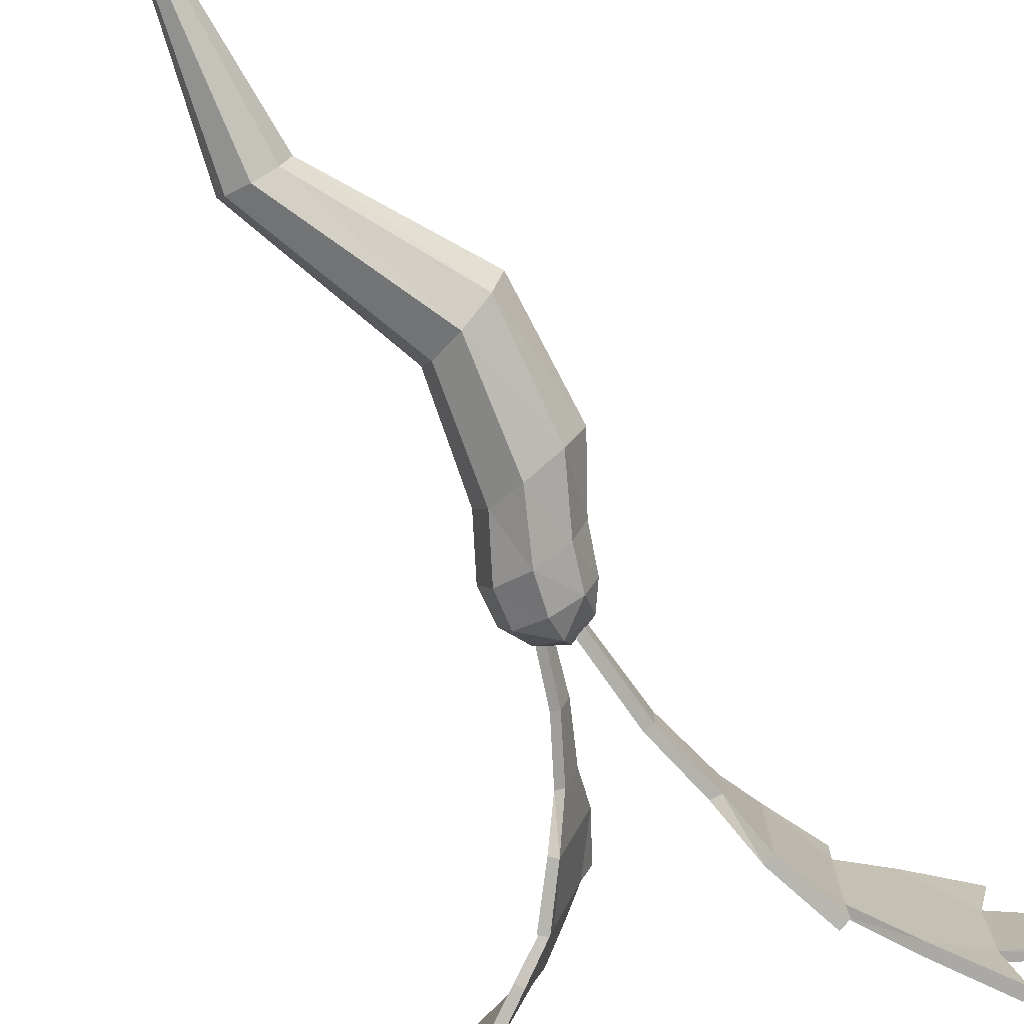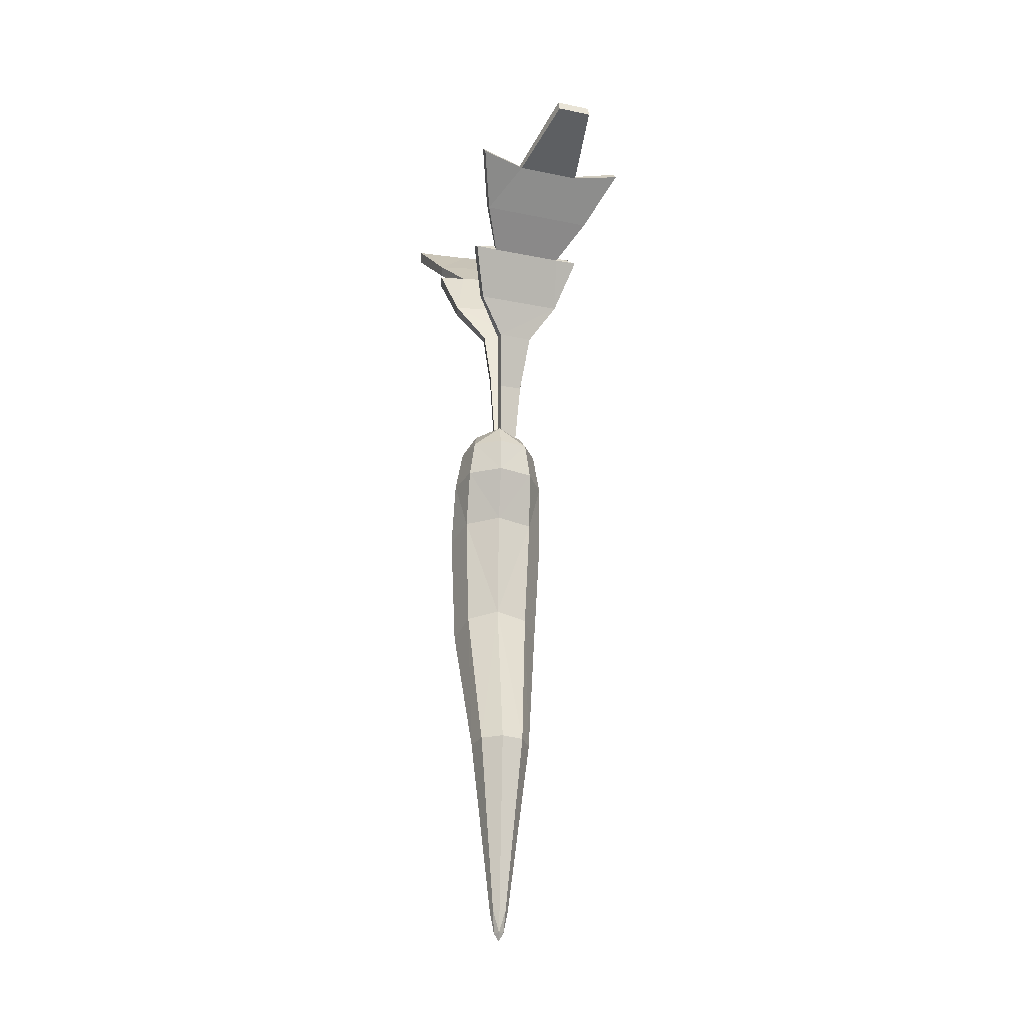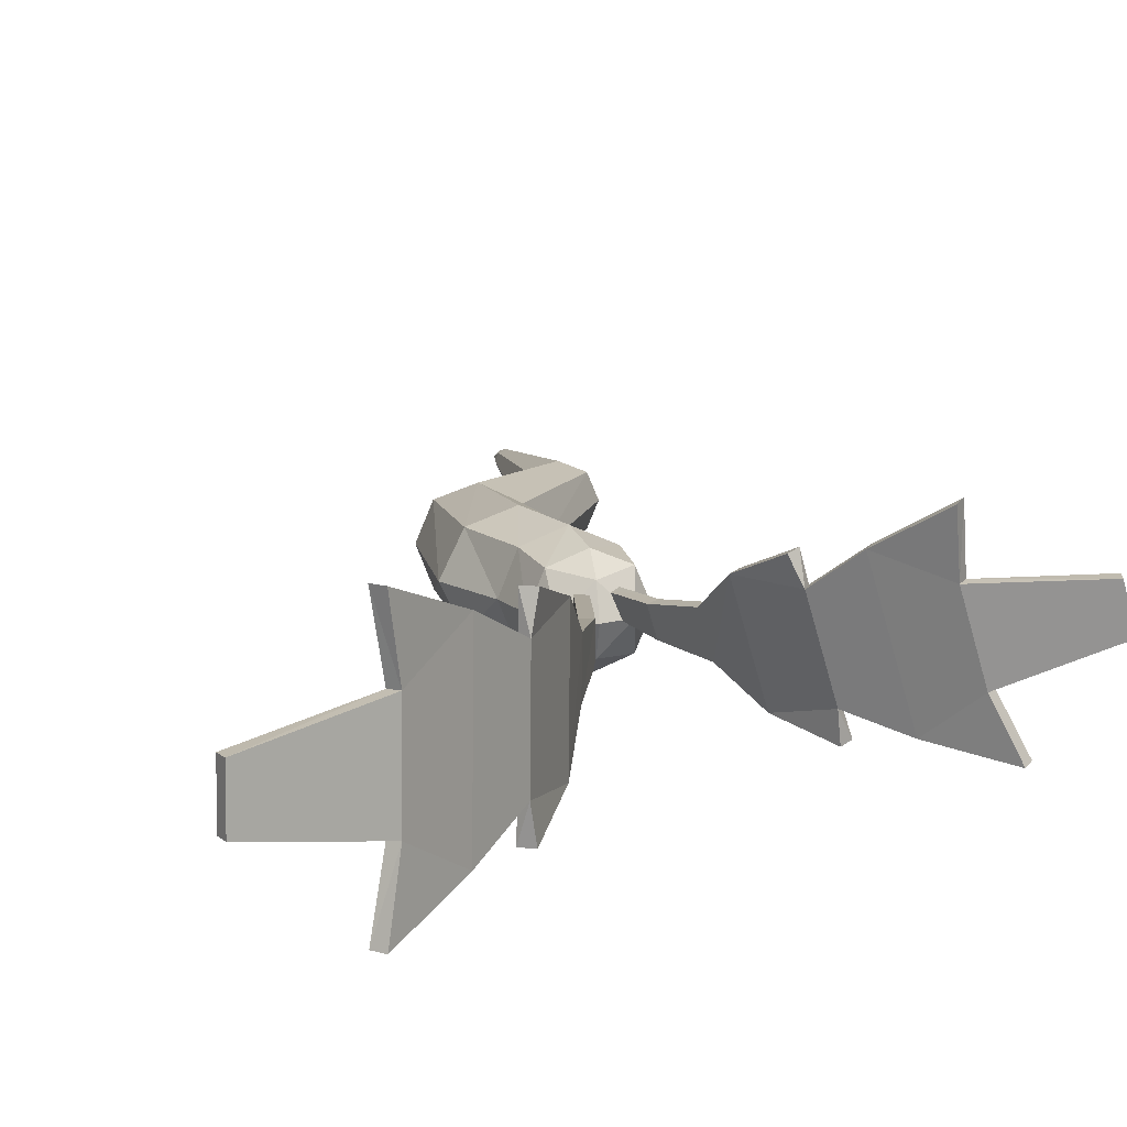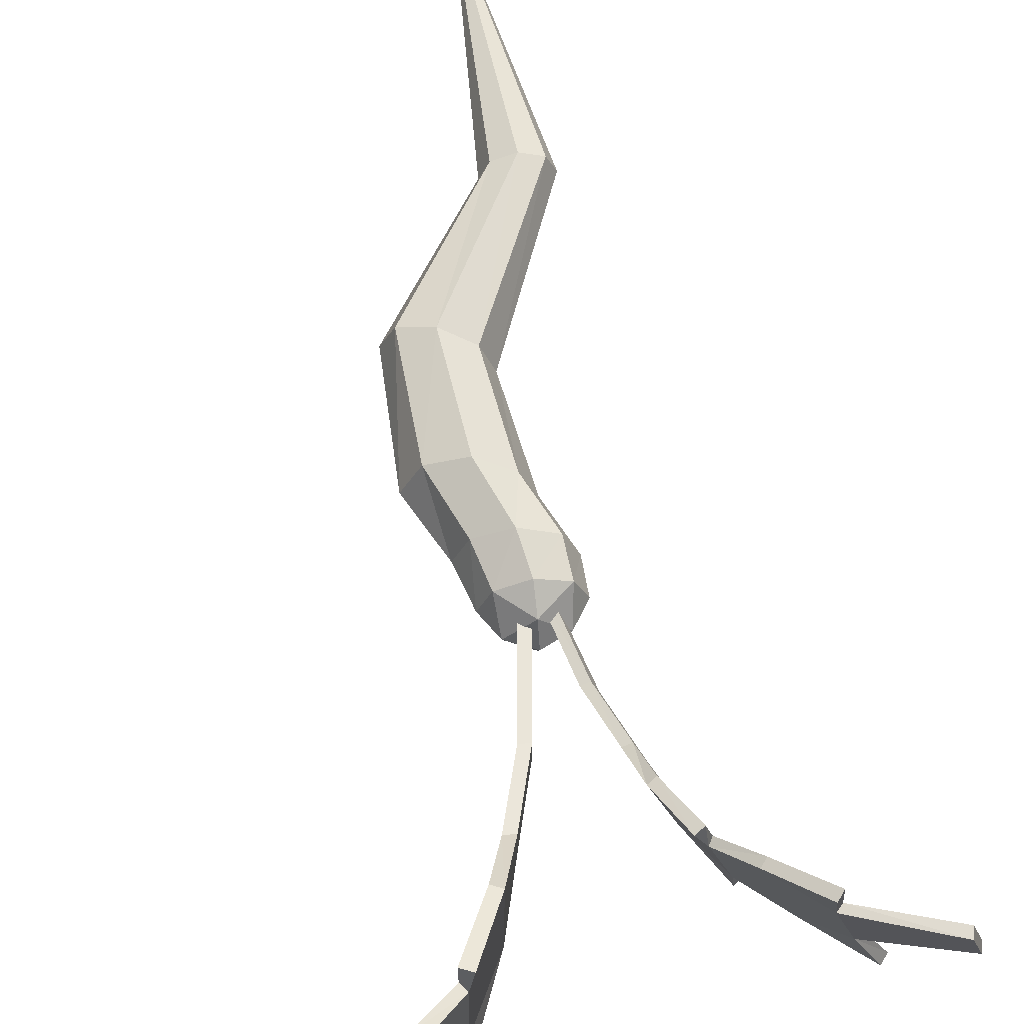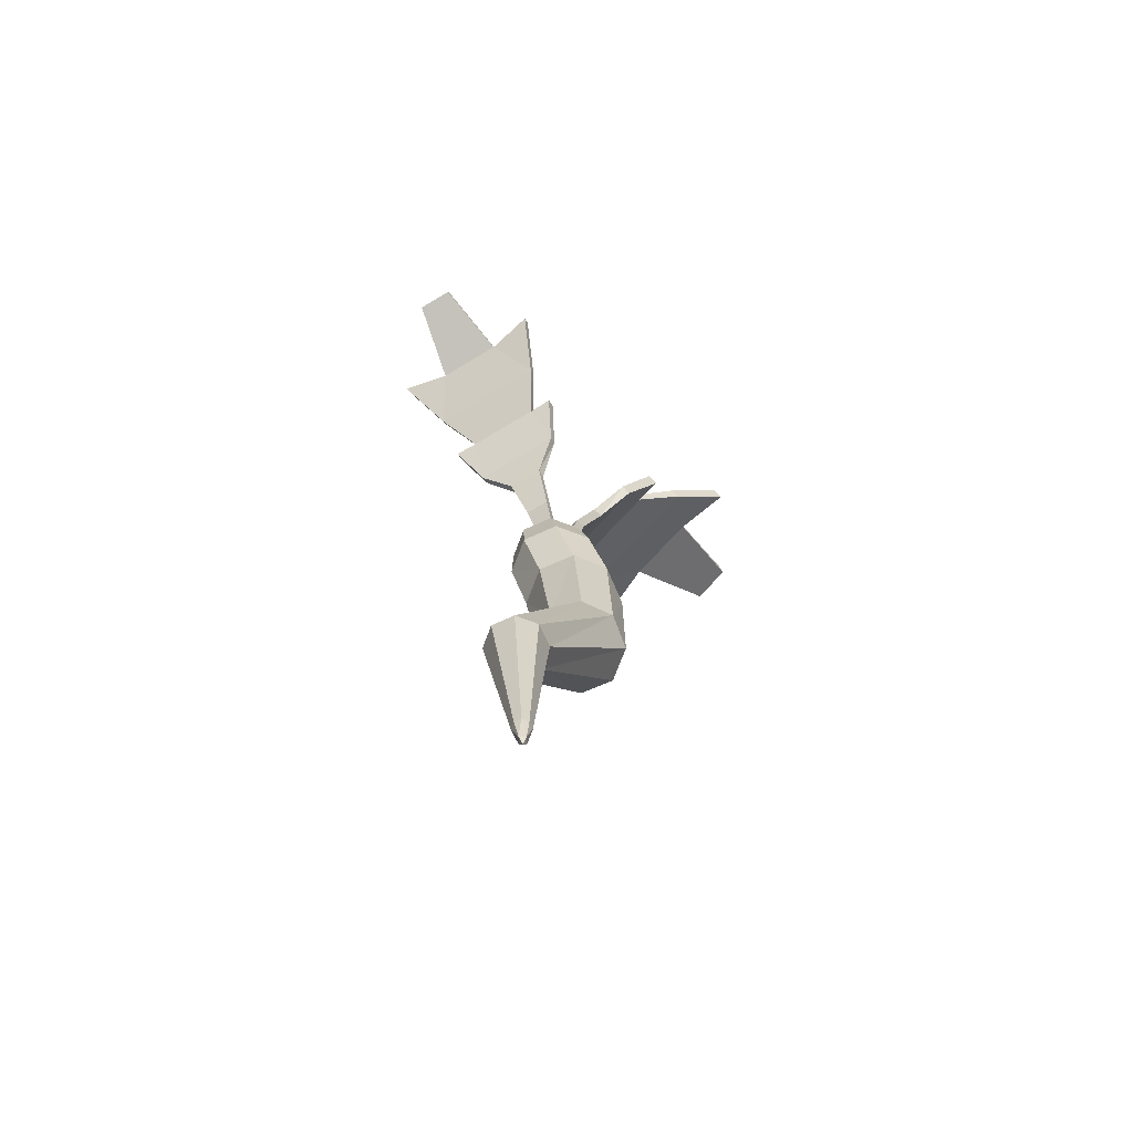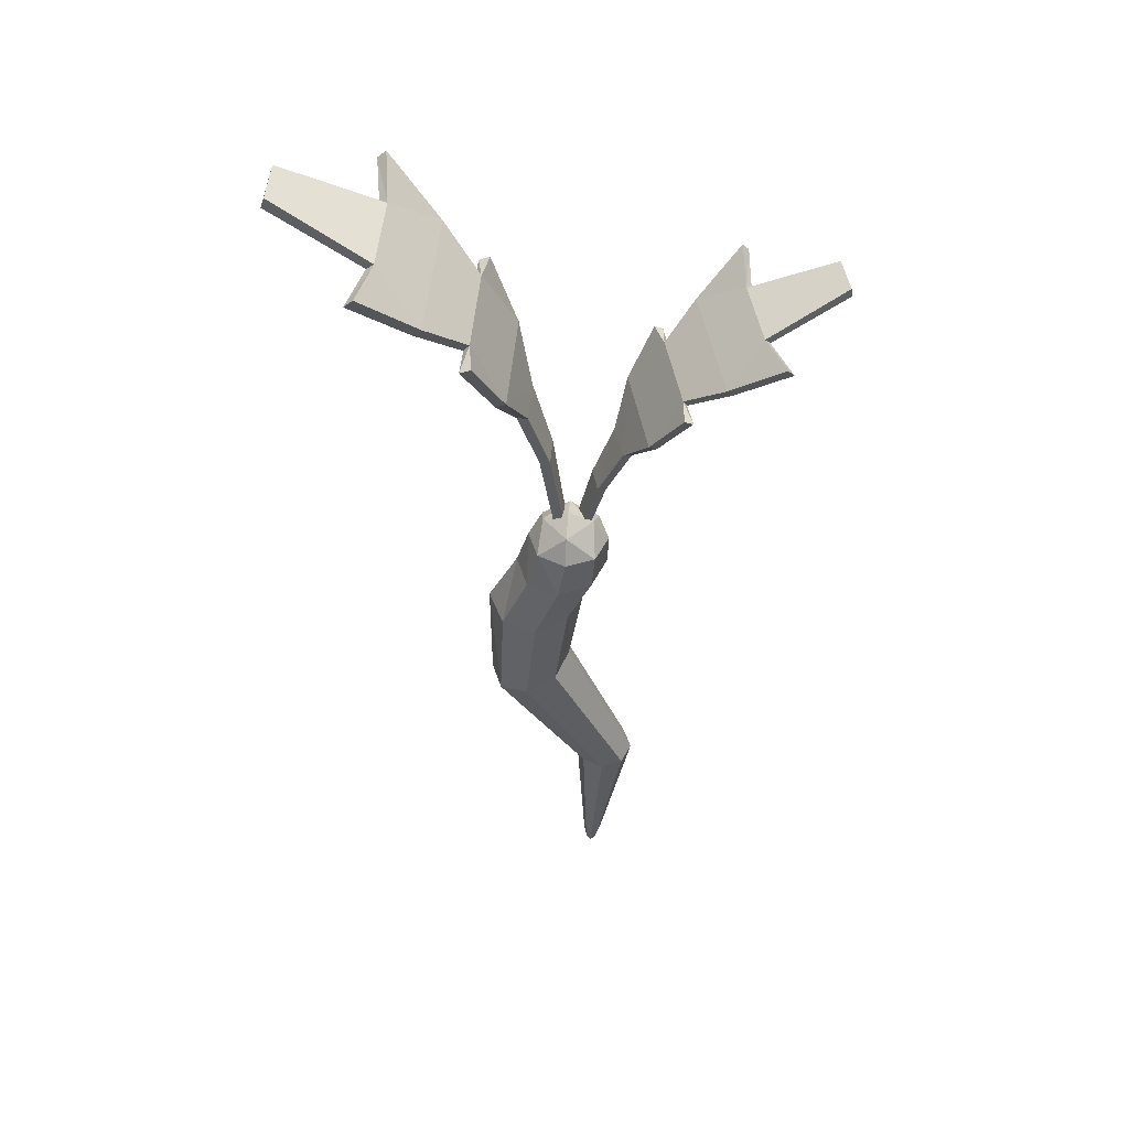
<metadata>
{"format":"obj","ext":"obj","renderer":"f3d","projection":"perspective","resolution":1024,"background":"white","views":[{"elev":-75.4,"azim":27.3,"up":"+Z"},{"elev":-26.4,"azim":-95.2,"up":"+Y"},{"elev":11.9,"azim":170.4,"up":"+Z"},{"elev":61.9,"azim":172.0,"up":"+Z"},{"elev":-72.2,"azim":-43.0,"up":"+Y"},{"elev":50.7,"azim":-175.2,"up":"+Y"}]}
</metadata>
<code>
o Carrot_2_Cylinder.013
v 0.01266 -0.03988 -0.01402
v -9.8e-05 0.02587 -0.01279
v 0.02182 -0.04359 -0.009924
v 0.008875 0.02587 -0.009072
v 0.02561 -0.04512 -4.6e-05
v 0.01259 0.02587 -9.9e-05
v 0.02182 -0.04359 0.009833
v 0.008875 0.02587 0.008874
v 0.01266 -0.03988 0.01392
v -9.8e-05 0.02587 0.01259
v 0.003501 -0.03618 0.009833
v -0.009072 0.02587 0.008874
v -0.000292 -0.03465 -4.6e-05
v -0.01279 0.02587 -9.9e-05
v 0.003501 -0.03618 -0.009924
v -0.009072 0.02587 -0.009072
v 0.008985 0.02587 -0.008807
v -2.6e-05 0.03341 -0.008055
v -2.5e-05 0.03341 0.007718
v -0.007913 0.03341 -0.000169
v -2.6e-05 0.03714 -0.000174
v 0.00791 0.03341 -0.000169
v -0.009106 -0.1422 -0.00288
v -0.007091 -0.1423 -0.00205
v -0.006256 -0.1423 -4.6e-05
v -0.007091 -0.1423 0.001959
v -0.009106 -0.1422 0.002789
v -0.01112 -0.1422 0.001959
v -0.01196 -0.1422 -4.6e-05
v -0.01112 -0.1422 -0.00205
v -0.008652 -0.1489 0.00145
v -0.008652 -0.1489 -0.001541
v -0.01016 -0.1489 -4.6e-05
v -0.008487 -0.1514 -4.6e-05
v -0.007148 -0.149 -4.6e-05
v -0.003319 -0.08812 -4.6e-05
v -0.006092 -0.08805 -0.006703
v -0.01948 -0.08774 0.006612
v -0.01278 -0.0879 0.009369
v -0.01278 -0.0879 -0.00946
v -0.01948 -0.08774 -0.006703
v -0.006092 -0.08805 0.006612
v -0.02225 -0.08768 -4.6e-05
v 0.002084 0.0141 -0.01503
v 0.009312 -0.004488 -0.01578
v 0.02027 -0.006308 -0.01117
v 0.01222 0.01328 -0.01063
v 0.02571 -0.006086 -4.6e-05
v 0.01638 0.0129 -2.1e-05
v 0.02027 -0.006308 0.01108
v 0.01222 0.01328 0.01059
v 0.009312 -0.004488 0.01569
v 0.002085 0.0141 0.01498
v -0.000718 -0.001665 0.01108
v -0.008144 0.01482 0.01059
v -0.005253 -0.000907 -4.6e-05
v -0.01242 0.01507 -2.1e-05
v -0.000718 -0.001665 -0.01117
v -0.008145 0.01482 -0.01063
v 0.000243 0.02562 0.004371
v 0.005285 0.0619 0.006693
v 0.0163 0.09885 0.01935
v 0.02641 0.1188 0.01675
v 0.01141 0.08307 0.009182
v 0.02483 0.118 0.02552
v 0.03802 0.1315 0.02492
v 0.05158 0.1454 0.0153
v 0.08102 0.1613 0.009808
v 0.05413 0.1488 0.03321
v 0.000306 0.02619 -0.000751
v 0.005332 0.06194 -0.002475
v 0.01661 0.09885 -0.01443
v 0.02667 0.1188 -0.01165
v 0.01151 0.0828 -0.004385
v 0.02525 0.118 -0.02045
v 0.03843 0.1315 -0.0196
v 0.05181 0.1454 -0.009743
v 0.08114 0.1613 -0.003709
v 0.05468 0.1488 -0.0276
v 0.05414 0.1434 -0.009604
v 0.008486 0.06164 0.006727
v 0.003286 0.02486 0.004382
v 0.05392 0.1434 0.01521
v 0.01477 0.083 0.009257
v 0.01944 0.09738 0.01937
v 0.02819 0.1164 0.01674
v 0.02831 0.1165 0.02557
v 0.04052 0.1291 0.02494
v 0.0569 0.1461 0.03324
v 0.08221 0.1578 0.009799
v 0.003377 0.02529 -0.000717
v 0.008514 0.06166 -0.002431
v 0.01974 0.09738 -0.01439
v 0.01486 0.08277 -0.004391
v 0.02845 0.1164 -0.01161
v 0.02873 0.1165 -0.02043
v 0.04092 0.1291 -0.01958
v 0.05746 0.1461 -0.02758
v 0.08233 0.1578 -0.003678
v -0.07589 0.1219 0.02501
v -0.04953 0.1153 0.0379
v -0.03691 0.1025 0.02774
v -0.02596 0.09328 0.02558
v -0.02787 0.09291 0.01856
v -0.0158 0.0662 0.009934
v -0.01858 0.07815 0.01884
v -0.009315 0.04937 0.00708
v -0.002284 0.01994 0.004891
v -0.07905 0.1214 0.01435
v -0.06379 0.113 -0.01017
v -0.04735 0.1008 -0.007443
v -0.03675 0.09153 -0.01078
v -0.03452 0.09183 -0.003852
v -0.0265 0.07686 -0.007838
v -0.01905 0.06587 -0.000848
v -0.05684 0.1118 0.00334
v -0.003403 0.01939 0.000854
v -0.0115 0.04901 -0.000145
v -0.05102 0.1127 0.02295
v -0.0476 0.1178 0.03721
v -0.07529 0.1249 0.0247
v -0.04935 0.1145 0.02247
v -0.03517 0.1047 0.02712
v -0.02338 0.09484 0.02472
v -0.01318 0.06652 0.00911
v -0.02668 0.09498 0.01812
v -0.01626 0.07963 0.01809
v -0.006837 0.04987 0.006334
v 4.7e-05 0.02094 0.004156
v -0.06186 0.1154 -0.01086
v -0.07845 0.1243 0.01402
v -0.05522 0.1136 0.002671
v -0.04561 0.103 -0.008062
v -0.03416 0.09309 -0.01161
v -0.01641 0.06622 -0.00161
v -0.03334 0.0939 -0.004318
v -0.02418 0.07834 -0.008607
v -0.009013 0.04949 -0.000903
v -0.001088 0.02027 0.000111
f 15 45 1
f 48 7 5
f 50 9 7
f 52 11 9
f 54 13 11
f 13 58 15
f 18 22 17
f 1 46 3
f 36 24 37
f 3 48 5
f 17 22 6
f 8 19 10
f 12 20 14
f 16 18 2
f 19 20 12
f 2 18 4
f 10 19 12
f 22 19 8
f 14 20 16
f 6 22 8
f 20 18 16
f 57 16 59
f 12 57 55
f 10 55 53
f 8 53 51
f 6 51 49
f 6 47 17
f 44 4 47
f 23 32 30
f 39 28 27
f 40 30 41
f 37 23 40
f 36 26 25
f 38 29 28
f 42 27 26
f 41 29 43
f 13 41 43
f 30 33 29
f 28 31 27
f 27 31 26
f 26 35 25
f 24 32 23
f 35 32 24
f 31 33 34
f 33 32 34
f 25 35 24
f 29 33 28
f 35 31 34
f 9 42 7
f 13 38 11
f 7 36 5
f 1 37 40
f 15 40 41
f 11 39 9
f 3 36 37
f 44 58 59
f 59 56 57
f 55 56 54
f 53 54 52
f 51 52 50
f 49 50 48
f 49 46 47
f 47 45 44
f 59 2 44
f 15 58 45
f 48 50 7
f 50 52 9
f 52 54 11
f 54 56 13
f 13 56 58
f 17 4 18
f 18 21 22
f 1 45 46
f 36 25 24
f 3 46 48
f 19 21 20
f 22 21 19
f 20 21 18
f 57 14 16
f 12 14 57
f 10 12 55
f 8 10 53
f 6 8 51
f 49 47 6
f 47 4 17
f 44 2 4
f 39 38 28
f 40 23 30
f 37 24 23
f 36 42 26
f 38 43 29
f 42 39 27
f 41 30 29
f 13 15 41
f 35 34 32
f 31 28 33
f 33 30 32
f 35 26 31
f 9 39 42
f 13 43 38
f 7 42 36
f 1 3 37
f 15 1 40
f 11 38 39
f 3 5 36
f 44 45 58
f 59 58 56
f 55 57 56
f 53 55 54
f 51 53 52
f 49 51 50
f 49 48 46
f 47 46 45
f 59 16 2
f 70 61 71
f 72 64 62
f 74 61 64
f 75 72 73
f 73 66 76
f 76 67 77
f 79 76 77
f 99 83 80
f 87 85 86
f 89 88 83
f 73 62 63
f 91 81 82
f 84 93 85
f 81 94 84
f 93 96 95
f 97 98 80
f 68 99 78
f 66 69 67
f 85 95 86
f 78 80 77
f 60 81 61
f 97 79 98
f 97 73 76
f 93 75 96
f 72 94 74
f 68 77 67
f 83 68 67
f 63 88 66
f 84 62 64
f 88 69 66
f 77 98 79
f 73 96 75
f 89 67 69
f 74 92 71
f 87 63 65
f 81 64 61
f 92 70 71
f 62 65 63
f 97 83 88
f 97 86 95
f 122 101 120
f 127 105 125
f 102 120 101
f 102 116 111
f 123 136 133
f 100 116 119
f 121 132 131
f 110 111 116
f 120 123 122
f 112 114 113
f 127 135 137
f 115 106 114
f 108 118 117
f 126 137 136
f 118 105 115
f 114 134 137
f 106 103 104
f 133 122 123
f 114 104 113
f 102 113 104
f 116 131 132
f 126 103 124
f 109 121 131
f 107 129 128
f 112 136 134
f 102 126 123
f 121 119 122
f 115 137 135
f 133 130 132
f 137 134 136
f 110 132 130
f 118 135 138
f 125 107 128
f 139 118 138
f 111 130 133
f 136 111 133
f 106 124 103
f 129 138 128
f 124 127 126
f 125 138 135
f 102 101 119
f 85 65 62
f 70 60 61
f 72 74 64
f 74 71 61
f 73 63 66
f 76 66 67
f 99 90 83
f 73 72 62
f 91 92 81
f 84 94 93
f 81 92 94
f 68 90 99
f 85 93 95
f 78 99 80
f 60 82 81
f 97 76 79
f 97 95 73
f 93 72 75
f 72 93 94
f 68 78 77
f 83 90 68
f 63 86 88
f 84 85 62
f 88 89 69
f 77 80 98
f 73 95 96
f 89 83 67
f 74 94 92
f 87 86 63
f 81 84 64
f 92 91 70
f 97 80 83
f 97 88 86
f 122 119 101
f 127 106 105
f 102 123 120
f 102 119 116
f 123 126 136
f 100 109 116
f 121 122 132
f 127 125 135
f 115 105 106
f 108 107 118
f 126 127 137
f 118 107 105
f 114 112 134
f 133 132 122
f 114 106 104
f 102 111 113
f 116 109 131
f 126 104 103
f 109 100 121
f 107 108 129
f 112 113 136
f 102 104 126
f 121 100 119
f 115 114 137
f 110 116 132
f 118 115 135
f 125 105 107
f 139 117 118
f 111 110 130
f 136 113 111
f 106 127 124
f 129 139 138
f 125 128 138
f 85 87 65

</code>
